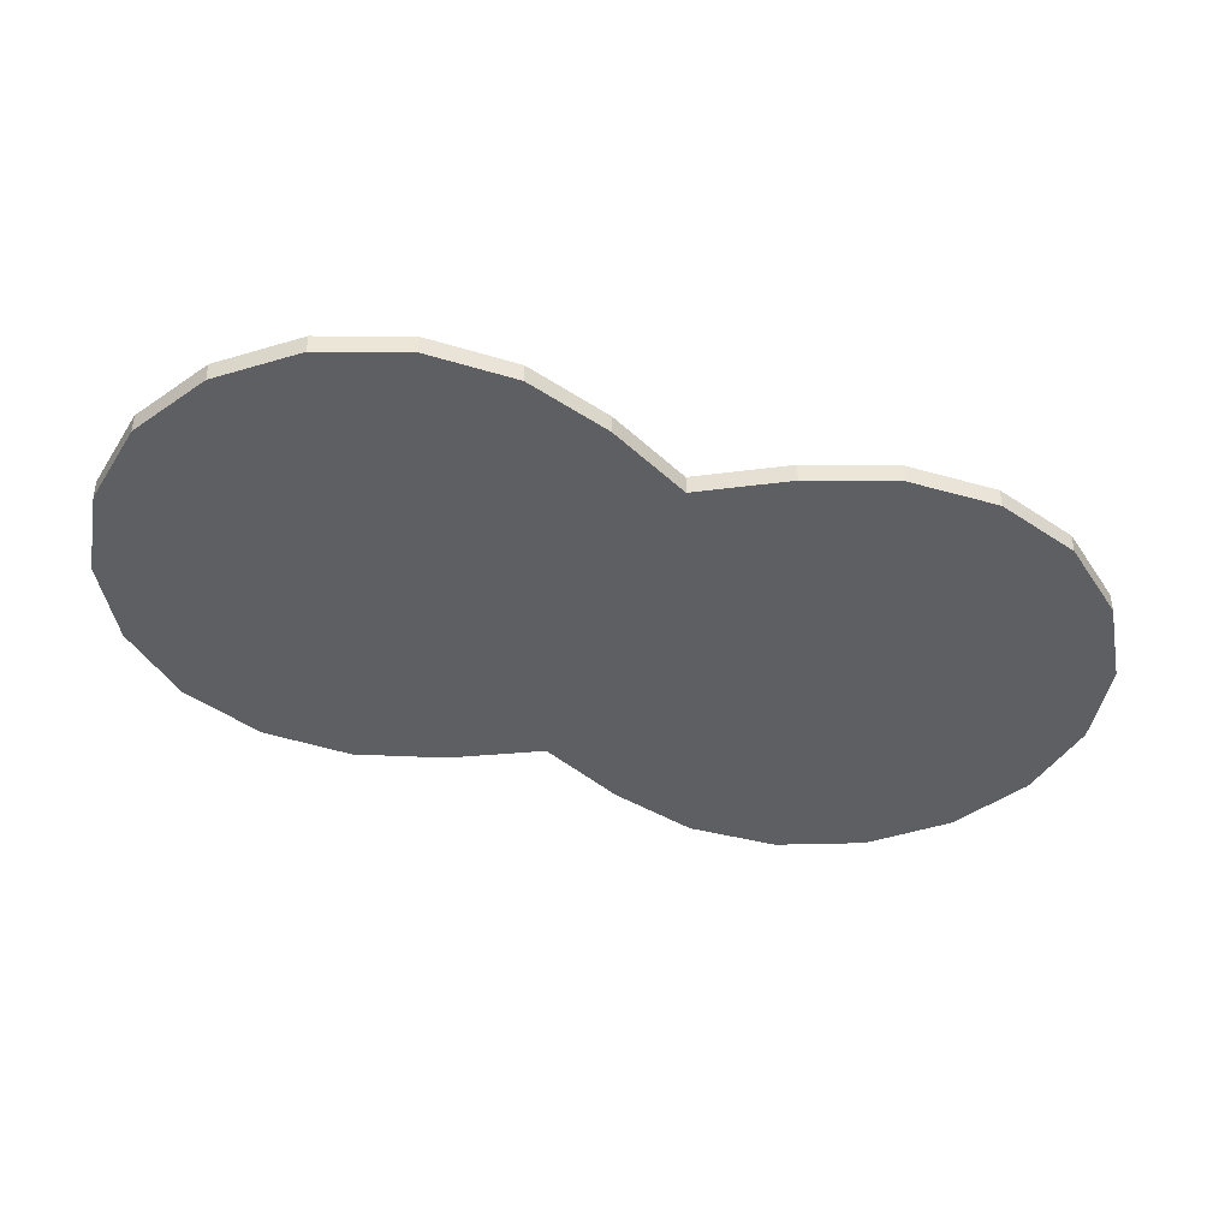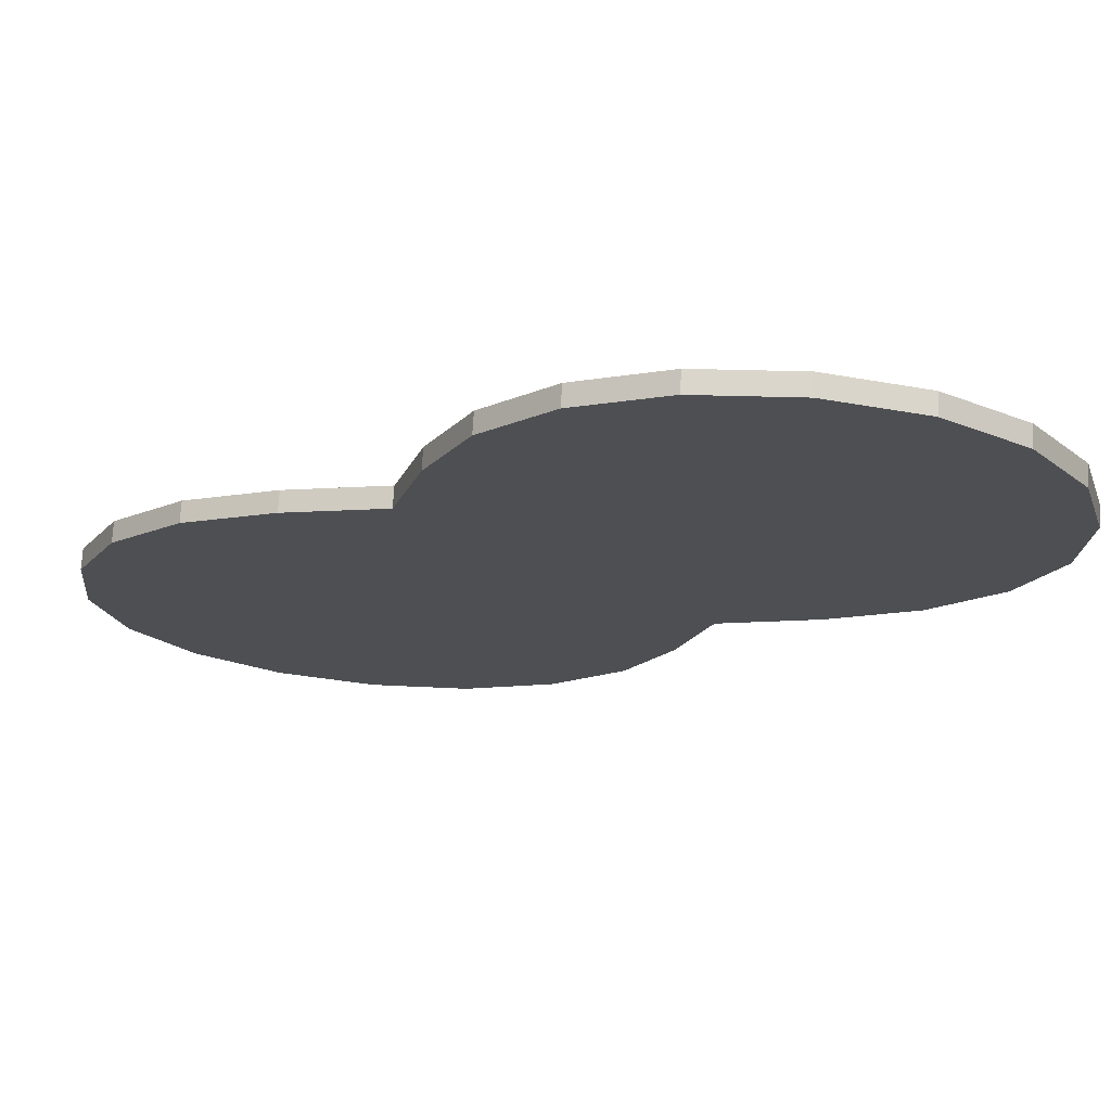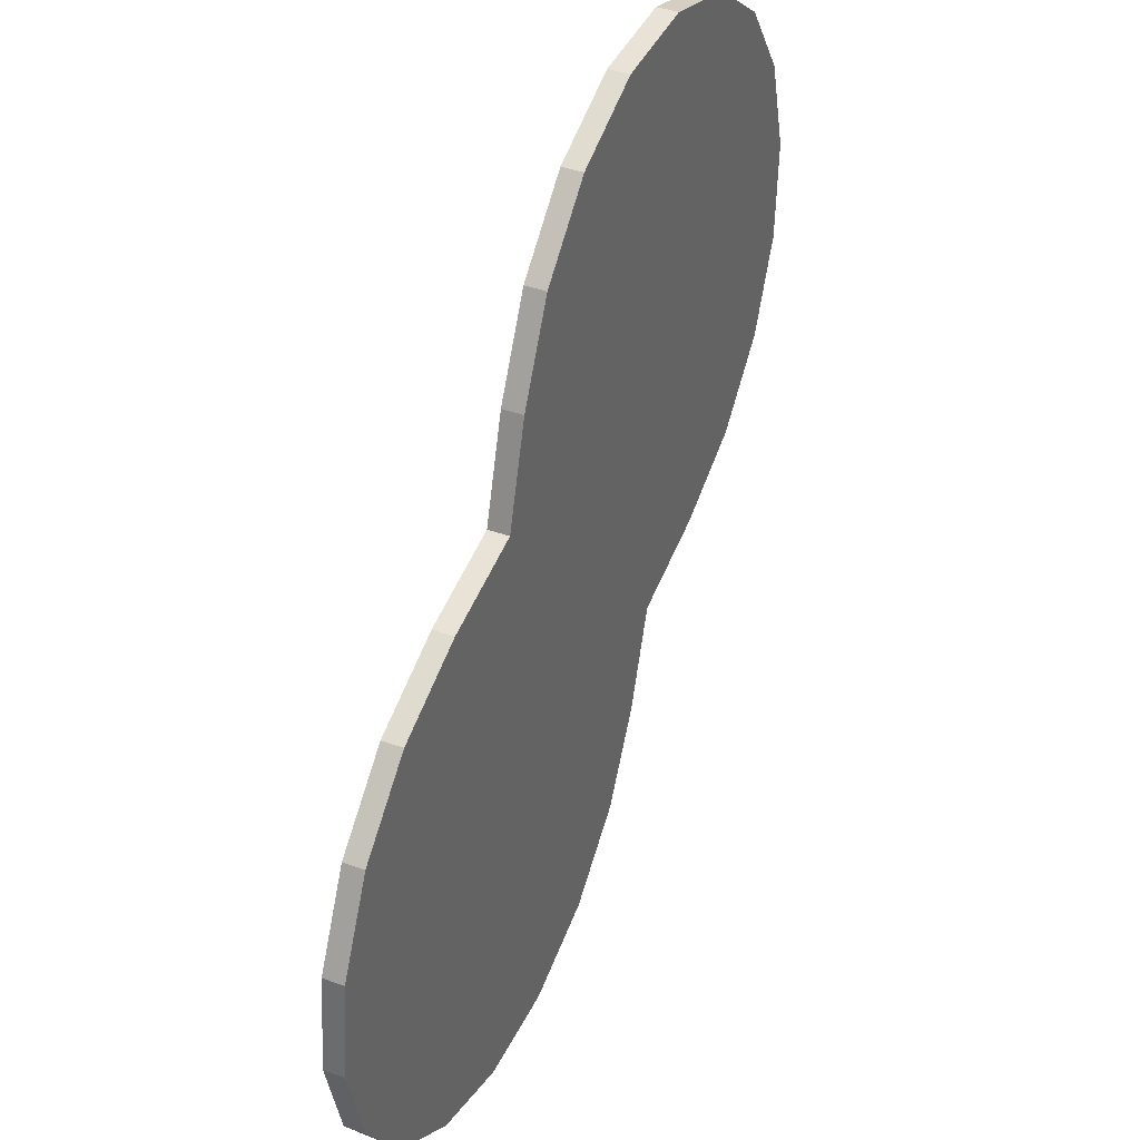
<metadata>
{"format":"obj","ext":"obj","renderer":"f3d","projection":"perspective","resolution":1024,"background":"white","views":[{"elev":-41.8,"azim":-64.8,"up":"+Y"},{"elev":72.3,"azim":3.4,"up":"+Z"},{"elev":38.5,"azim":-65.2,"up":"+Z"}]}
</metadata>
<code>
o Plane
v 1.008 0 -0.9968
v 1.008 0 0.003179
v 0.007675 0 0.003179
v -0.9923 0 1.003
v 0.007675 0 1.003
v 2.118 0 1.629
v 1.008 0 1.003
v -0.486 0 2.324
v 0.6046 0 3.105
v 1.94 0 2.993
v 2.89 0 2.037
v 3.037 0 0.6944
v 2.303 0 -0.4323
v 1.042 0 1.231
v 1.139 0 1.321
v 1.26 0 1.309
v 1.346 0 1.222
v 1.36 0 1.1
v 1.267 0 1.007
v 2.199 0 0.8975
v 0.872 0 2.213
v 1.6 0 2.151
v 0.2782 0 1.778
v 1.785 0 0.2874
v -0.9923 0 -0.9968
v 0.007675 0 -0.9968
v -0.9923 0 0.003179
v -1.619 0 -2.107
v -2.313 0 0.4969
v -3.094 0 -0.5937
v -2.982 0 -1.93
v -2.026 0 -2.879
v -0.6836 0 -3.027
v 0.4432 0 -2.292
v -1.22 0 -1.032
v -1.31 0 -1.128
v -1.298 0 -1.249
v -1.211 0 -1.335
v -1.09 0 -1.349
v -0.9963 0 -1.256
v -0.8866 0 -2.188
v -2.202 0 -0.8611
v -2.14 0 -1.589
v -1.767 0 -0.2673
v -0.2766 0 -1.774
v 1.732 0 1.426
v 1.006 0 1.767
v 1.779 0 0.999
v 1.43 0 1.73
v 0.6603 0 1.504
v 1.526 0 0.6473
v 0.5077 0 1.003
v 1.008 0 0.5032
v 0.5077 0 0.003179
v 0.007675 0 0.5032
v 0.5077 0 -0.9968
v -0.9923 0 0.5032
v -1.822 0 -2.493
v -0.7851 0 -2.607
v -2.561 0 -1.759
v -2.04 0 0.1148
v 0.0833 0 -2.033
v -2.648 0 -0.7274
v 0.5077 0 0.5032
v 1.008 0 -0.4968
v -0.4923 0 1.003
v 2.504 0 1.833
v 2.618 0 0.7959
v 1.77 0 2.572
v -0.1039 0 2.051
v 2.044 0 -0.07245
v 0.7383 0 2.659
v 0.007675 0 -0.4968
v -0.9923 0 -0.4968
v -0.4923 0 0.003179
v 0.5077 0 -0.4968
v -0.4923 0 0.5032
v -0.4923 0 -0.4968
v -1.415 0 -1.721
v -1.756 0 -0.9948
v -0.9881 0 -1.769
v -1.719 0 -1.419
v -1.494 0 -0.6494
v -0.6364 0 -1.515
v -0.4923 0 -0.9968
v 1.008 0 -0.7468
v 1.008 0 0.2532
v 0.7577 0 0.003179
v -0.7423 0 1.003
v 0.007675 0 0.7532
v 1.084 0 1.293
v 2.311 0 1.731
v -0.008375 0 2.81
v 1.282 0 3.167
v 2.496 0 2.598
v 3.077 0 1.377
v 2.768 0 0.0676
v 1.201 0 1.325
v 1.31 0 1.273
v 1.363 0 1.162
v 1.333 0 1.045
v 1.151 0 0.9971
v 1.539 0 1.324
v 2.828 0 0.7452
v 1.072 0 1.544
v 1.855 0 2.782
v -0.295 0 2.187
v 2.174 0 -0.2524
v -0.7897 0 1.699
v 1.02 0 1.129
v 0.9388 0 1.99
v 1.693 0 -0.7637
v 1.989 0 0.9482
v 0.8051 0 2.436
v 1.515 0 1.94
v 0.4692 0 1.641
v 1.655 0 0.4674
v 0.1149 0 1.414
v 0.7577 0 1.003
v 0.5378 0 2.052
v 1.903 0 1.935
v 2.05 0 0.5561
v 1.925 0 1.528
v 1.242 0 2.246
v 2.22 0 1.27
v 1.422 0 0.1167
v 0.7577 0 -0.9968
v 0.007675 0 -0.7468
v -0.9923 0 0.7532
v -0.9923 0 -0.2468
v -0.7423 0 0.003179
v -1.282 0 -1.073
v -1.72 0 -2.3
v -2.799 0 0.01923
v -3.156 0 -1.272
v -2.587 0 -2.485
v -1.366 0 -3.066
v -0.05675 0 -2.757
v -1.314 0 -1.19
v -1.262 0 -1.299
v -1.151 0 -1.352
v -1.034 0 -1.322
v -1.313 0 -1.528
v -0.7343 0 -2.817
v -1.533 0 -1.062
v -2.771 0 -1.844
v -2.177 0 0.3059
v 0.2632 0 -2.163
v -1.688 0 0.8005
v 0.7745 0 -1.682
v -0.9374 0 -1.978
v -2.425 0 -0.7943
v -1.929 0 -1.504
v -1.63 0 -0.4584
v -0.4565 0 -1.645
v -1.403 0 -0.1041
v -2.041 0 -0.5269
v -1.924 0 -1.892
v -0.5452 0 -2.04
v -2.235 0 -1.231
v -1.259 0 -2.209
v -0.2423 0 -0.9968
v -0.1058 0 -1.411
v 1.57 0 1.05
v 1.345 0 1.519
v 0.8513 0 1.368
v 1.396 0 0.8272
v 0.2577 0 1.003
v 0.8108 0 1.672
v 1.607 0 1.604
v 1.692 0 0.8003
v 0.5672 0 1.271
v 1.221 0 1.785
v 1.792 0 1.216
v 0.2577 0 0.003179
v 0.007675 0 0.2532
v 0.2577 0 -0.9968
v -0.9923 0 0.2532
v -1.924 0 -2.686
v -0.8358 0 -2.398
v -2.35 0 -1.674
v -1.903 0 -0.07625
v -0.09663 0 -1.904
v -2.871 0 -0.6606
v 0.5077 0 -0.2468
v -1.312 0 -2.638
v -2.695 0 -1.251
v -1.546 0 0.3482
v -0.301 0 -2.398
v -2.256 0 -2.189
v -2.42 0 -0.2538
v 0.3344 0 -1.547
v -0.2423 0 0.5032
v 0.7577 0 0.5032
v 0.2577 0 0.5032
v 0.5077 0 0.2532
v 1.008 0 -0.2468
v -0.2423 0 1.003
v 2.697 0 1.935
v 2.408 0 0.8467
v 1.685 0 2.361
v 0.08711 0 1.914
v 1.915 0 0.1075
v 0.6714 0 2.882
v 0.007675 0 -0.2468
v -0.9923 0 -0.7468
v -0.2423 0 0.003179
v 0.5077 0 -0.7468
v -0.7423 0 0.5032
v -0.4923 0 0.2532
v 0.7577 0 -0.4968
v 0.2577 0 -0.4968
v -0.7423 0 -0.4968
v -0.2423 0 -0.4968
v -0.4923 0 -0.2468
v -0.4923 0 0.7532
v 2.649 0 1.323
v 1.262 0 2.706
v -0.3374 0 1.557
v 2.409 0 0.3118
v 2.199 0 2.267
v 0.2647 0 2.431
v 1.558 0 -0.3235
v -1.517 0 -1.914
v -1.979 0 -0.9279
v -1.039 0 -1.559
v -1.508 0 -1.334
v -1.357 0 -0.8405
v -0.8164 0 -1.385
v -0.546 0 -1.276
v -1.661 0 -0.8
v -1.593 0 -1.596
v -0.7895 0 -1.681
v -1.775 0 -1.21
v -1.205 0 -1.781
v -0.9862 0 -1.141
v -1.118 0 -1.009
v 1.008 0 0.7532
v 1.287 0 0.5569
v 0.5077 0 0.7532
v -0.7423 0 -0.9968
v -0.4923 0 -0.7468
v -1.261 0 -0.5564
v 0.7577 0 0.7532
v 1.577 0 1.189
v 1.211 0 1.555
v 0.7934 0 1.2
v 1.512 0 0.9224
v 1.459 0 1.438
v 0.9474 0 1.483
v 1.219 0 0.777
v 1.49 0 -0.1034
v 0.4012 0 2.241
v 2.051 0 2.101
v 2.23 0 0.434
v -0.1112 0 1.485
v 1.252 0 2.476
v 2.434 0 1.296
v 1.355 0 0.3368
v -0.7423 0 0.7532
v -0.7423 0 -0.7468
v -1.178 0 -1.567
v -1.544 0 -1.2
v -1.189 0 -0.7825
v -0.9116 0 -1.501
v -1.427 0 -1.448
v -1.472 0 -0.9365
v -0.7661 0 -1.208
v 0.1143 0 -1.479
v -2.23 0 -0.3904
v -2.09 0 -2.04
v -0.4231 0 -2.219
v -1.474 0 0.1221
v -2.465 0 -1.241
v -1.286 0 -2.423
v 0.6743 0 1.862
v 1.755 0 1.77
v 0.2577 0 -0.2468
v 1.871 0 0.6782
v 0.3411 0 1.343
v 1.231 0 2.016
v 2.006 0 1.243
v 0.7577 0 -0.2468
v -1.339 0 -2.852
v -2.926 0 -1.261
v -1.617 0 0.5744
v -0.1789 0 -2.578
v -2.421 0 -2.337
v -2.61 0 -0.1173
v 0.5545 0 -1.615
v -0.7423 0 0.2532
v 0.7577 0 0.2532
v 0.2577 0 0.2532
v 0.2577 0 0.7532
v -0.2423 0 0.2532
v 0.7577 0 -0.7468
v 0.2577 0 -0.7468
v -0.7423 0 -0.2468
v -0.2423 0 -0.2468
v -0.2423 0 -0.7468
v -0.2423 0 0.7532
v 2.863 0 1.35
v 1.272 0 2.936
v -0.5635 0 1.628
v 2.588 0 0.1897
v 2.348 0 2.432
v 0.1282 0 2.621
v 1.625 0 -0.5436
v -0.3259 0 -1.344
v -1.851 0 -0.6634
v -1.759 0 -1.744
v -0.6673 0 -1.86
v -1.332 0 -0.3302
v -2.005 0 -1.221
v -1.232 0 -1.995
v 1.008 -0.1436 -0.9968
v -0.9923 -0.1436 1.003
v -0.486 -0.1436 2.324
v 0.6046 -0.1436 3.105
v 1.94 -0.1436 2.993
v 2.89 -0.1436 2.037
v 3.037 -0.1436 0.6944
v 2.303 -0.1436 -0.4323
v -2.313 -0.1436 0.4969
v -3.094 -0.1436 -0.5937
v -2.982 -0.1436 -1.93
v -2.026 -0.1436 -2.879
v -0.6836 -0.1436 -3.027
v 0.4432 -0.1436 -2.292
v -0.008375 -0.1436 2.81
v 1.282 -0.1436 3.167
v 2.496 -0.1436 2.598
v 3.077 -0.1436 1.377
v 2.768 -0.1436 0.0676
v -0.7897 -0.1436 1.699
v 1.693 -0.1436 -0.7637
v -2.799 -0.1436 0.01923
v -3.156 -0.1436 -1.272
v -2.587 -0.1436 -2.485
v -1.366 -0.1436 -3.066
v -0.05675 -0.1436 -2.757
v -1.688 -0.1436 0.8005
v 0.7745 -0.1436 -1.682
f 240 194 64
f 52 244 240
f 119 238 244
f 244 53 194
f 164 174 48
f 174 103 46
f 245 17 103
f 18 245 164
f 49 246 173
f 173 105 47
f 246 15 105
f 165 98 246
f 166 172 50
f 172 119 52
f 110 119 247
f 14 247 166
f 51 248 171
f 171 164 48
f 248 18 164
f 167 101 248
f 46 249 170
f 170 165 49
f 249 16 165
f 103 99 249
f 47 250 169
f 250 50 169
f 91 166 250
f 15 250 105
f 238 239 53
f 239 167 51
f 251 19 167
f 238 102 251
f 197 223 65
f 252 71 223
f 252 24 203
f 2 252 197
f 72 253 222
f 253 70 222
f 120 202 253
f 114 120 253
f 67 254 221
f 221 201 69
f 254 22 201
f 92 121 254
f 203 220 71
f 255 68 220
f 122 200 255
f 203 122 255
f 202 219 70
f 219 198 66
f 256 5 198
f 23 256 202
f 69 257 218
f 218 114 72
f 257 21 114
f 201 124 257
f 68 258 217
f 217 92 67
f 258 6 92
f 200 125 258
f 87 126 2
f 126 117 24
f 259 51 117
f 53 259 87
f 209 216 77
f 57 260 209
f 129 89 260
f 260 66 216
f 242 213 78
f 85 261 242
f 241 206 261
f 261 74 213
f 235 226 81
f 262 39 226
f 262 38 141
f 235 143 262
f 82 263 227
f 227 139 37
f 263 36 139
f 234 145 263
f 243 228 83
f 264 35 228
f 206 237 264
f 243 206 264
f 84 265 229
f 229 142 40
f 265 39 142
f 233 226 265
f 79 266 143
f 143 140 38
f 266 37 140
f 232 227 266
f 80 267 145
f 267 36 145
f 228 132 267
f 83 267 231
f 230 241 85
f 241 236 25
f 268 40 236
f 230 229 268
f 192 177 56
f 269 26 177
f 269 45 163
f 62 269 192
f 63 270 152
f 152 157 42
f 182 157 270
f 61 270 191
f 58 271 133
f 133 158 28
f 271 43 158
f 190 181 271
f 189 183 62
f 183 159 45
f 180 159 272
f 59 272 189
f 188 182 61
f 273 44 182
f 273 27 156
f 188 178 273
f 60 274 181
f 181 160 43
f 274 42 160
f 187 152 274
f 59 275 180
f 180 161 41
f 275 28 161
f 186 133 275
f 21 276 120
f 276 23 120
f 169 116 276
f 111 169 276
f 6 277 121
f 121 115 22
f 277 49 115
f 123 170 277
f 212 185 76
f 73 278 212
f 278 3 175
f 278 54 185
f 24 279 122
f 279 20 122
f 171 113 279
f 117 171 279
f 116 118 23
f 118 168 5
f 280 52 168
f 50 280 116
f 22 281 124
f 124 111 21
f 281 47 111
f 115 173 281
f 20 282 125
f 125 123 6
f 282 46 123
f 48 282 113
f 211 197 65
f 76 283 211
f 185 88 283
f 283 2 197
f 33 284 144
f 144 186 59
f 284 58 186
f 137 179 284
f 31 285 146
f 146 187 60
f 285 63 187
f 135 184 285
f 149 147 29
f 286 61 147
f 286 57 188
f 149 129 286
f 138 148 34
f 287 62 148
f 144 189 287
f 33 287 138
f 32 288 179
f 179 190 58
f 288 60 190
f 136 146 288
f 30 289 184
f 184 191 63
f 147 191 289
f 29 289 134
f 150 127 1
f 290 56 127
f 148 192 290
f 34 290 150
f 131 210 75
f 27 291 131
f 291 57 209
f 291 77 210
f 196 88 54
f 64 292 196
f 194 87 292
f 292 2 88
f 176 175 3
f 55 293 176
f 195 196 293
f 175 196 54
f 90 195 55
f 5 294 90
f 294 52 240
f 294 64 195
f 207 176 3
f 75 295 207
f 295 77 193
f 295 55 176
f 127 86 1
f 56 296 127
f 296 76 211
f 296 65 86
f 56 297 208
f 26 297 177
f 297 73 212
f 297 76 208
f 215 131 75
f 78 298 215
f 213 130 298
f 298 27 131
f 205 207 3
f 73 299 205
f 299 78 215
f 299 75 207
f 128 214 73
f 26 300 128
f 300 85 242
f 214 242 78
f 193 90 55
f 193 216 301
f 301 66 198
f 301 5 90
f 12 302 96
f 96 199 11
f 302 67 199
f 104 217 302
f 10 303 94
f 94 204 9
f 303 72 204
f 106 218 303
f 107 109 8
f 109 89 4
f 304 66 89
f 70 304 107
f 108 97 13
f 305 12 97
f 220 104 305
f 71 305 108
f 11 306 95
f 95 106 10
f 306 69 106
f 199 221 306
f 9 307 93
f 307 8 93
f 222 107 307
f 204 222 307
f 86 112 1
f 308 13 112
f 223 108 308
f 65 308 86
f 163 162 26
f 309 85 162
f 309 84 230
f 163 155 309
f 42 310 225
f 225 231 80
f 154 231 310
f 44 310 157
f 28 311 224
f 224 232 79
f 311 82 232
f 158 153 311
f 45 312 155
f 155 233 84
f 151 233 312
f 41 312 159
f 156 154 44
f 313 83 154
f 313 74 243
f 156 130 313
f 43 314 153
f 153 234 82
f 314 80 234
f 160 225 314
f 41 315 151
f 315 81 151
f 315 79 235
f 161 224 315
f 94 320 10
f 134 324 29
f 9 331 94
f 31 338 135
f 95 321 11
f 135 325 30
f 29 342 149
f 10 332 95
f 109 318 8
f 32 339 136
f 149 317 4
f 96 322 12
f 4 335 109
f 136 326 31
f 1 343 150
f 11 333 96
f 33 340 137
f 150 329 34
f 97 323 13
f 137 327 32
f 12 334 97
f 34 341 138
f 138 328 33
f 112 316 1
f 13 336 112
f 93 319 9
f 8 330 93
f 30 337 134
f 332 331 330
f 240 244 194
f 52 119 244
f 119 7 238
f 244 238 53
f 164 245 174
f 174 245 103
f 245 100 17
f 18 100 245
f 49 165 246
f 173 246 105
f 246 98 15
f 165 16 98
f 166 247 172
f 172 247 119
f 110 7 119
f 14 110 247
f 51 167 248
f 171 248 164
f 248 101 18
f 167 19 101
f 46 103 249
f 170 249 165
f 249 99 16
f 103 17 99
f 47 105 250
f 250 166 50
f 91 14 166
f 15 91 250
f 238 251 239
f 239 251 167
f 251 102 19
f 238 7 102
f 197 252 223
f 252 203 71
f 252 126 24
f 2 126 252
f 72 114 253
f 253 202 70
f 120 23 202
f 114 21 120
f 67 92 254
f 221 254 201
f 254 121 22
f 92 6 121
f 203 255 220
f 255 200 68
f 122 20 200
f 203 24 122
f 202 256 219
f 219 256 198
f 256 118 5
f 23 118 256
f 69 201 257
f 218 257 114
f 257 124 21
f 201 22 124
f 68 200 258
f 217 258 92
f 258 125 6
f 200 20 125
f 87 259 126
f 126 259 117
f 259 239 51
f 53 239 259
f 209 260 216
f 57 129 260
f 129 4 89
f 260 89 66
f 242 261 213
f 85 241 261
f 241 25 206
f 261 206 74
f 235 262 226
f 262 141 39
f 262 143 38
f 235 79 143
f 82 234 263
f 227 263 139
f 263 145 36
f 234 80 145
f 243 264 228
f 264 237 35
f 206 25 237
f 243 74 206
f 84 233 265
f 229 265 142
f 265 226 39
f 233 81 226
f 79 232 266
f 143 266 140
f 266 227 37
f 232 82 227
f 80 231 267
f 267 132 36
f 228 35 132
f 83 228 267
f 230 268 241
f 241 268 236
f 268 229 40
f 230 84 229
f 192 269 177
f 269 163 26
f 269 183 45
f 62 183 269
f 63 191 270
f 152 270 157
f 182 44 157
f 61 182 270
f 58 190 271
f 133 271 158
f 271 181 43
f 190 60 181
f 189 272 183
f 183 272 159
f 180 41 159
f 59 180 272
f 188 273 182
f 273 156 44
f 273 178 27
f 188 57 178
f 60 187 274
f 181 274 160
f 274 152 42
f 187 63 152
f 59 186 275
f 180 275 161
f 275 133 28
f 186 58 133
f 21 111 276
f 276 116 23
f 169 50 116
f 111 47 169
f 6 123 277
f 121 277 115
f 277 170 49
f 123 46 170
f 212 278 185
f 73 205 278
f 278 205 3
f 278 175 54
f 24 117 279
f 279 113 20
f 171 48 113
f 117 51 171
f 116 280 118
f 118 280 168
f 280 172 52
f 50 172 280
f 22 115 281
f 124 281 111
f 281 173 47
f 115 49 173
f 20 113 282
f 125 282 123
f 282 174 46
f 48 174 282
f 211 283 197
f 76 185 283
f 185 54 88
f 283 88 2
f 33 137 284
f 144 284 186
f 284 179 58
f 137 32 179
f 31 135 285
f 146 285 187
f 285 184 63
f 135 30 184
f 149 286 147
f 286 188 61
f 286 129 57
f 149 4 129
f 138 287 148
f 287 189 62
f 144 59 189
f 33 144 287
f 32 136 288
f 179 288 190
f 288 146 60
f 136 31 146
f 30 134 289
f 184 289 191
f 147 61 191
f 29 147 289
f 150 290 127
f 290 192 56
f 148 62 192
f 34 148 290
f 131 291 210
f 27 178 291
f 291 178 57
f 291 209 77
f 196 292 88
f 64 194 292
f 194 53 87
f 292 87 2
f 176 293 175
f 55 195 293
f 195 64 196
f 175 293 196
f 90 294 195
f 5 168 294
f 294 168 52
f 294 240 64
f 207 295 176
f 75 210 295
f 295 210 77
f 295 193 55
f 127 296 86
f 56 208 296
f 296 208 76
f 296 211 65
f 56 177 297
f 26 128 297
f 297 128 73
f 297 212 76
f 215 298 131
f 78 213 298
f 213 74 130
f 298 130 27
f 205 299 207
f 73 214 299
f 299 214 78
f 299 215 75
f 128 300 214
f 26 162 300
f 300 162 85
f 214 300 242
f 193 301 90
f 193 77 216
f 301 216 66
f 301 198 5
f 12 104 302
f 96 302 199
f 302 217 67
f 104 68 217
f 10 106 303
f 94 303 204
f 303 218 72
f 106 69 218
f 107 304 109
f 109 304 89
f 304 219 66
f 70 219 304
f 108 305 97
f 305 104 12
f 220 68 104
f 71 220 305
f 11 199 306
f 95 306 106
f 306 221 69
f 199 67 221
f 9 204 307
f 307 107 8
f 222 70 107
f 204 72 222
f 86 308 112
f 308 108 13
f 223 71 108
f 65 223 308
f 163 309 162
f 309 230 85
f 309 155 84
f 163 45 155
f 42 157 310
f 225 310 231
f 154 83 231
f 44 154 310
f 28 158 311
f 224 311 232
f 311 153 82
f 158 43 153
f 45 159 312
f 155 312 233
f 151 81 233
f 41 151 312
f 156 313 154
f 313 243 83
f 313 130 74
f 156 27 130
f 43 160 314
f 153 314 234
f 314 225 80
f 160 42 225
f 41 161 315
f 315 235 81
f 315 224 79
f 161 28 224
f 94 331 320
f 134 337 324
f 9 319 331
f 31 326 338
f 95 332 321
f 135 338 325
f 29 324 342
f 10 320 332
f 109 335 318
f 32 327 339
f 149 342 317
f 96 333 322
f 4 317 335
f 136 339 326
f 1 316 343
f 11 321 333
f 33 328 340
f 150 343 329
f 97 334 323
f 137 340 327
f 12 322 334
f 34 329 341
f 138 341 328
f 112 336 316
f 13 323 336
f 93 330 319
f 8 318 330
f 30 325 337
f 319 330 331
f 330 318 332
f 331 332 320
f 318 335 333
f 335 317 336
f 333 334 322
f 317 342 343
f 342 324 340
f 340 324 327
f 324 337 339
f 337 325 338
f 339 337 338
f 338 326 339
f 339 327 324
f 340 328 341
f 342 340 341
f 341 329 342
f 329 343 342
f 343 316 317
f 316 336 317
f 336 323 335
f 323 334 335
f 335 334 333
f 333 321 318
f 321 332 318

</code>
